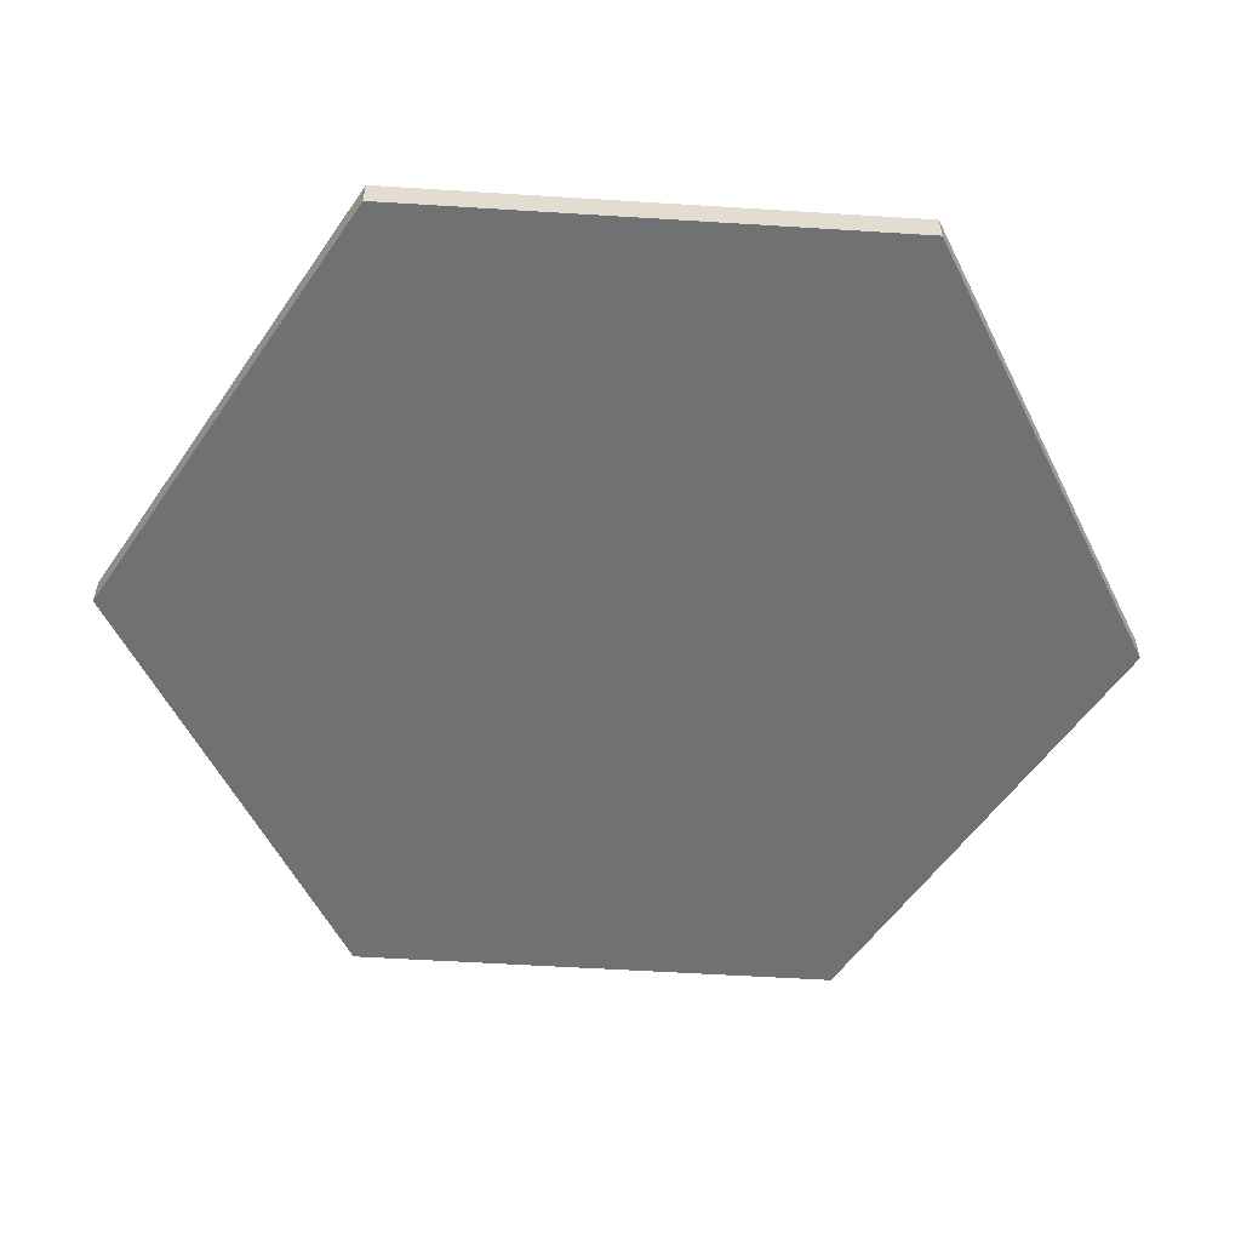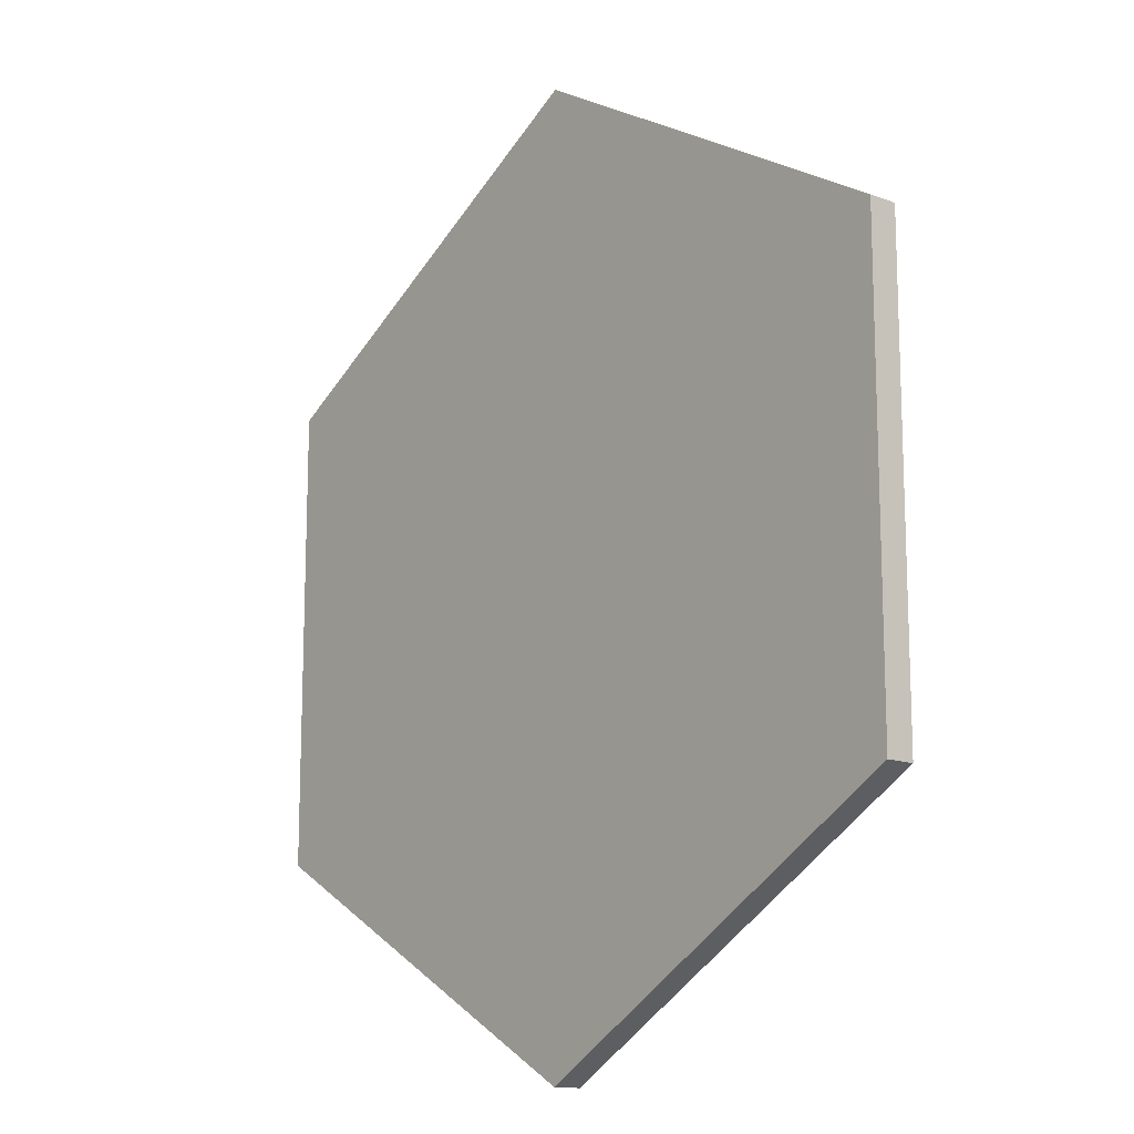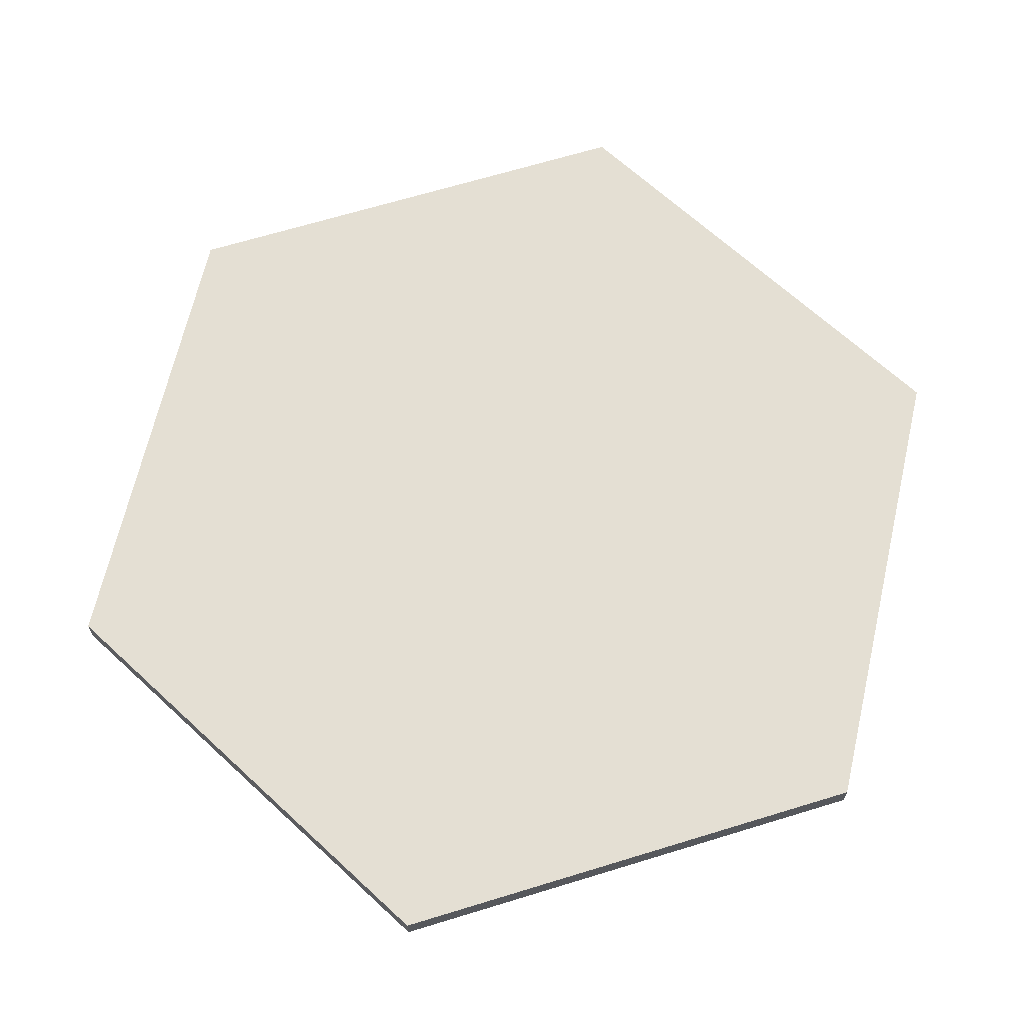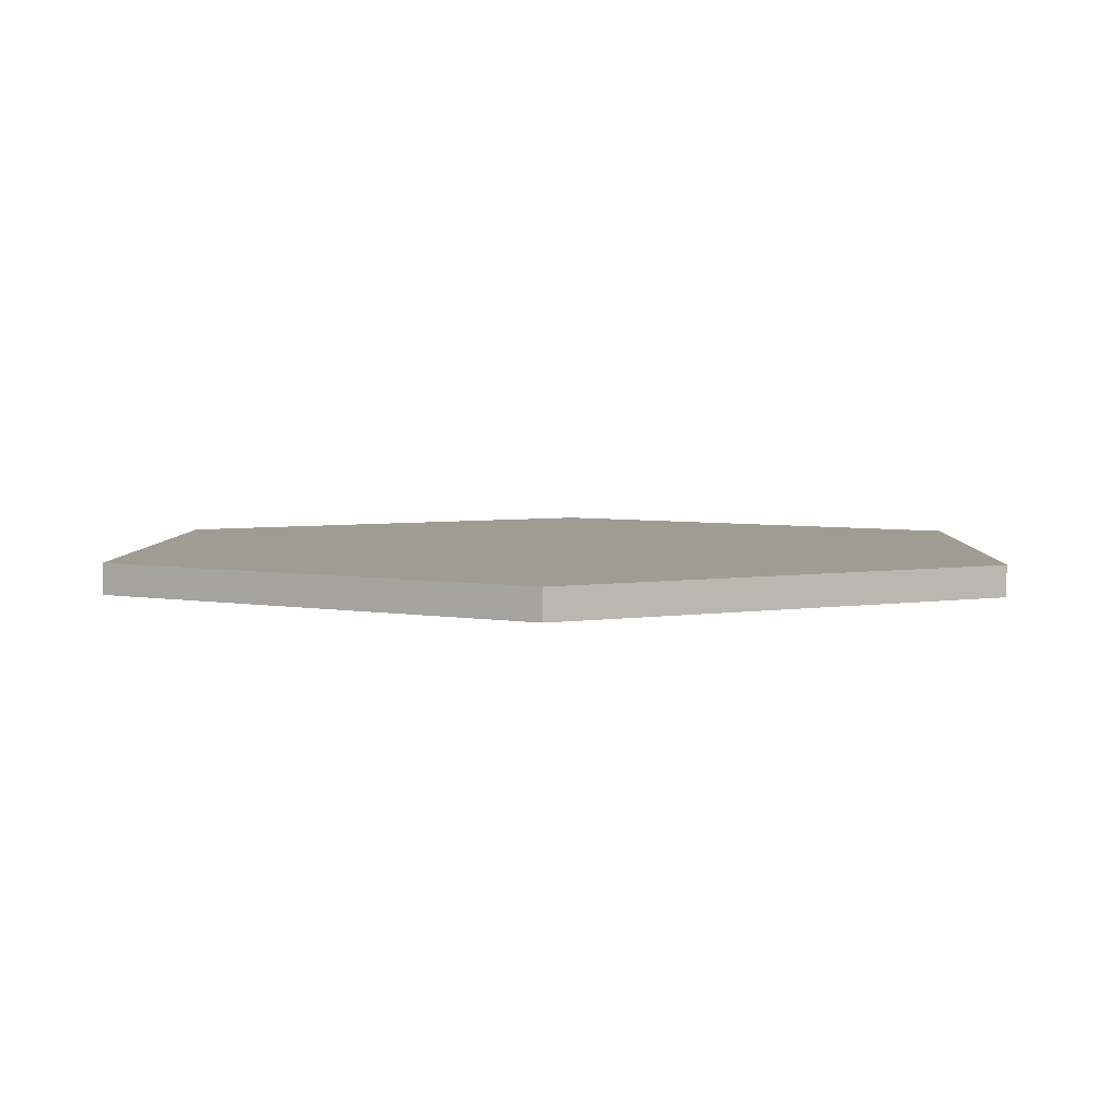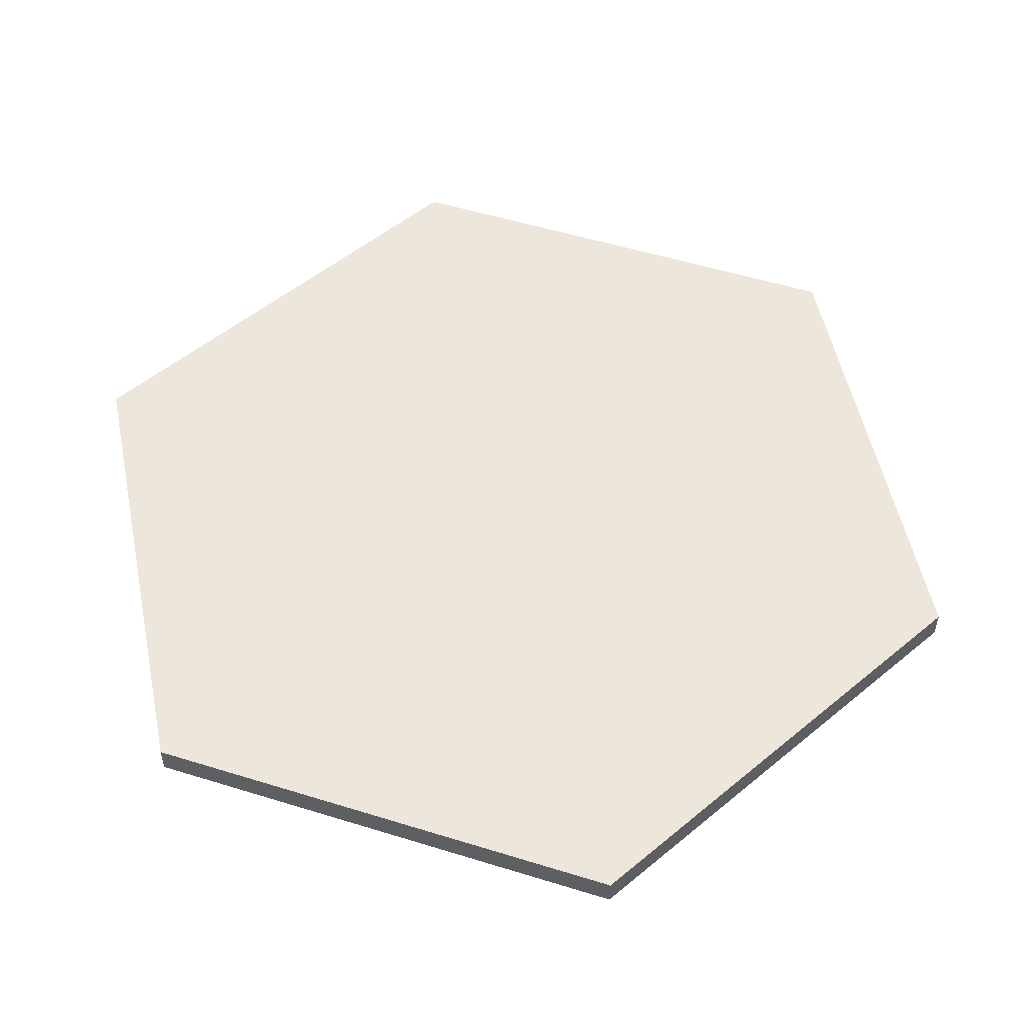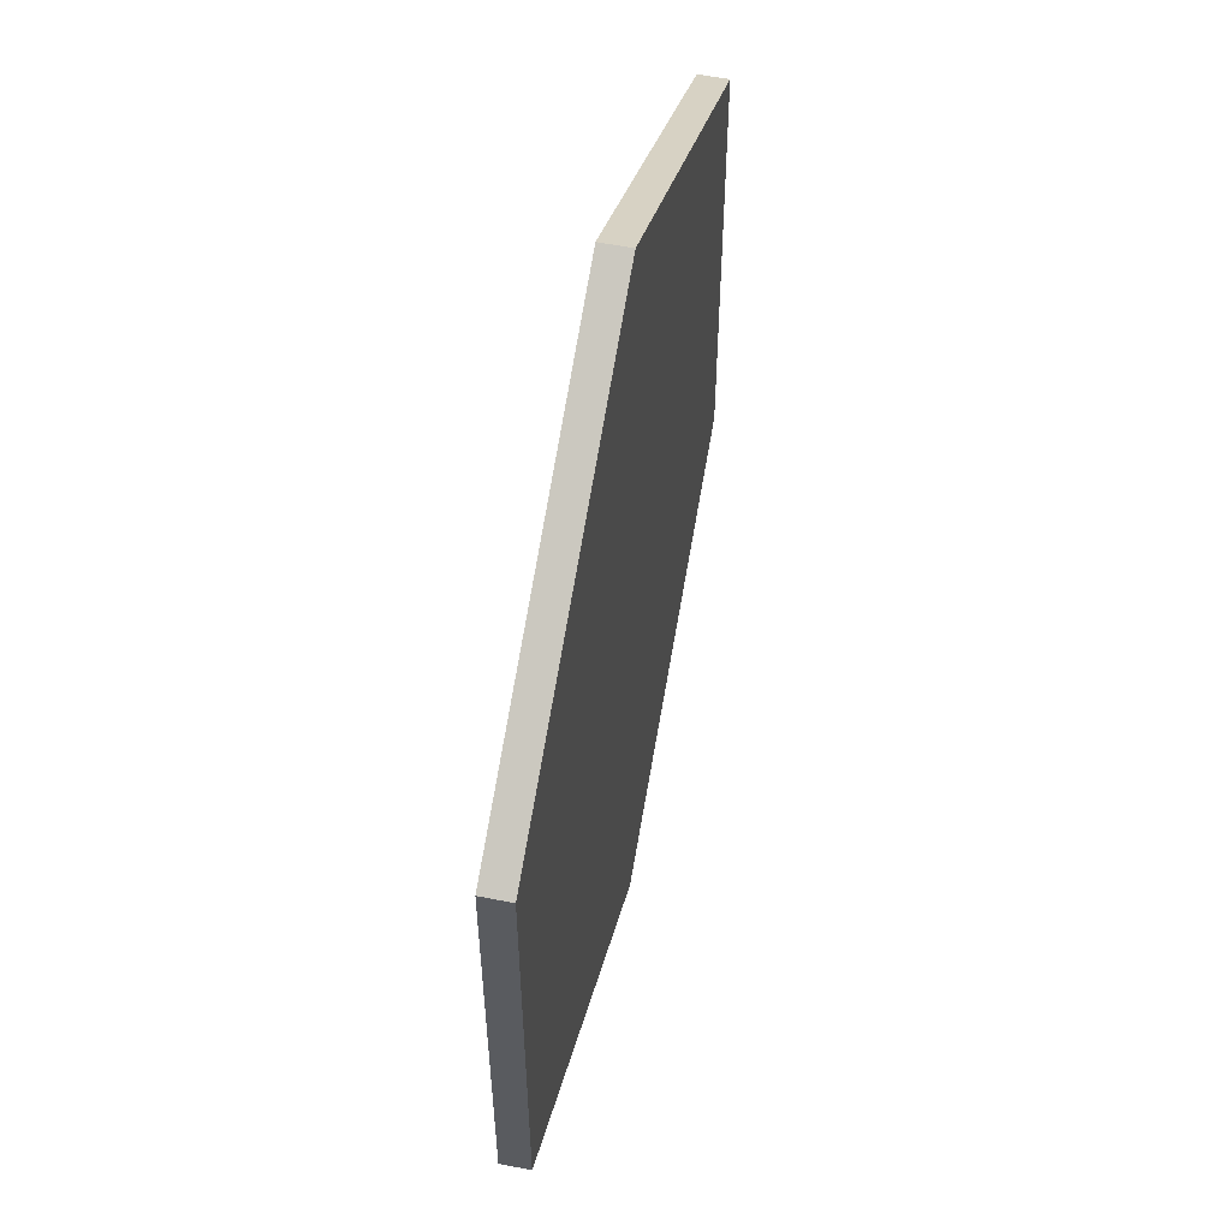
<metadata>
{"format":"obj","ext":"obj","renderer":"f3d","projection":"perspective","resolution":1024,"background":"white","views":[{"elev":-55.2,"azim":-33.8,"up":"+Z"},{"elev":-14.1,"azim":-129.8,"up":"+Y"},{"elev":66.6,"azim":-167.1,"up":"+Z"},{"elev":4.4,"azim":61.7,"up":"+Z"},{"elev":52.9,"azim":-11.6,"up":"+Z"},{"elev":56.0,"azim":101.9,"up":"+Y"}]}
</metadata>
<code>
g Body1
v -0 -8.083 0
v 7 -4.041 0
v 7 -4.041 0.5
v -0 -8.083 0.5
v -7 -4.041 0
v -7 -4.041 0.5
v -7 4.041 0
v -7 4.041 0.5
v 0 8.083 0
v 0 8.083 0.5
v 7 4.041 0
v 7 4.041 0.5
v -0 0 0.5
v -0 0 0
f 1 2 4
f 4 2 3
f 5 1 6
f 6 1 4
f 7 5 8
f 8 5 6
f 9 7 10
f 10 7 8
f 11 9 12
f 12 9 10
f 2 11 3
f 3 11 12
f 4 3 13
f 13 3 12
f 13 12 10
f 10 8 13
f 13 8 6
f 13 6 4
f 9 11 14
f 14 11 2
f 14 2 1
f 1 5 14
f 14 5 7
f 14 7 9

</code>
